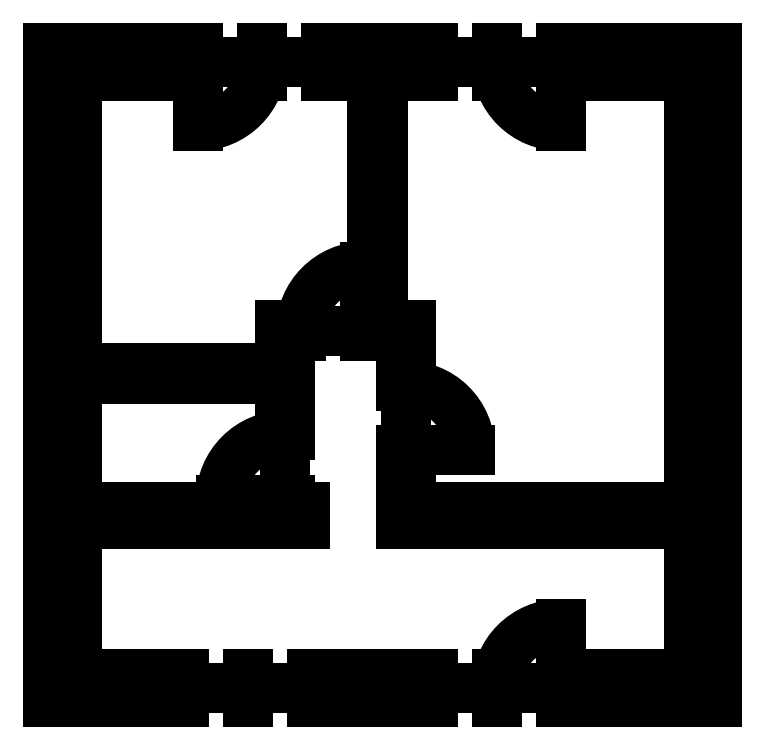
<metadata>
{"format":"dxf","ext":"dxf","renderer":"ezdxf+matplotlib","layout":"modelspace","background":"white","min_lineweight":24,"dpi":150}
</metadata>
<code>
0
SECTION
2
ENTITIES
0
LINE
8
1ref
10
0
20
0
11
-1
21
0
0
LINE
8
1ref
10
0
20
0
11
-6.123e-17
21
-1
0
LINE
8
1ref
10
9.4
20
-2.302e-15
11
9.4
21
-1
0
LINE
8
1ref
10
2.817e-15
20
9.2
11
-1
21
9.2
0
LINE
8
2wall
10
9.4
20
-2.302e-15
11
9.4
21
9.2
0
LINE
8
2wall
10
2.817e-15
20
9.2
11
0
21
0
0
LINE
8
1ref
10
1.531e-16
20
2.5
11
9.4
21
2.5
0
LINE
8
2wall
10
0.4
20
2.5
11
0.4
21
0.4
0
LINE
8
2wall
10
2.1
20
8.8
11
2.1
21
9.2
0
LINE
8
2wall
10
3.9
20
8.8
11
3.9
21
9.2
0
LINE
8
2wall
10
5.4
20
8.8
11
5.4
21
9.2
0
LINE
8
2wall
10
7.2
20
8.8
11
7.2
21
9.2
0
LINE
8
2wall
10
1.9
20
0.4
11
1.9
21
-4.784e-16
0
LINE
8
2wall
10
3.7
20
0.4
11
3.7
21
-9.193e-16
0
LINE
8
2wall
10
5.4
20
0.4
11
5.4
21
-1.336e-15
0
LINE
8
2wall
10
7.2
20
0.4
11
7.2
21
-1.777e-15
0
LINE
8
2wall
10
0.4
20
4.55
11
3.25
21
4.55
0
LINE
8
2wall
10
0.4
20
4.7
11
3.25
21
4.7
0
LINE
8
2wall
10
3.25
20
4.7
11
3.25
21
5.3
0
LINE
8
2wall
10
3.25
20
5.3
11
3.55
21
5.3
0
LINE
8
2wall
10
3.55
20
5.3
11
3.55
21
5.15
0
LINE
8
2wall
10
3.55
20
5.15
11
3.4
21
5.15
0
LINE
8
2wall
10
4.55
20
8.8
11
4.55
21
5.3
0
ARC
8
2wall
10
4.7
20
5.15
40
0
50
0
51
0
0
LINE
8
2wall
10
5.1
20
5.3
11
5.1
21
4.55
0
LINE
8
2wall
10
3.4
20
4.55
11
3.4
21
5.15
0
LINE
8
2wall
10
3.6
20
2.75
11
3.6
21
2.5
0
LINE
8
2wall
10
4.95
20
2.75
11
4.95
21
3.55
0
LINE
8
2wall
10
4.95
20
3.55
11
5.1
21
3.55
0
LINE
8
2wall
10
4.45
20
5.3
11
4.45
21
5.15
0
LINE
8
2wall
10
4.55
20
5.3
11
4.45
21
5.3
0
LINE
8
2wall
10
4.45
20
5.15
11
4.7
21
5.15
0
LINE
8
2wall
10
3.25
20
3.75
11
3.4
21
3.75
0
LINE
8
2wall
10
3.25
20
2.85
11
3.4
21
2.85
0
LINE
8
3window
10
2.1
20
9
11
3.9
21
9
0
LINE
8
3window
10
2.1
20
9.2
11
2.1
21
8.8
0
LINE
8
3window
10
3.9
20
9.2
11
3.9
21
8.8
0
LINE
8
3window
10
5.4
20
9
11
7.2
21
9
0
LINE
8
3window
10
5.4
20
9.2
11
5.4
21
8.8
0
LINE
8
3window
10
7.2
20
9.2
11
7.2
21
8.8
0
LINE
8
3window
10
1.9
20
0.2
11
3.7
21
0.2
0
LINE
8
3window
10
3.7
20
0.4
11
3.7
21
-9.193e-16
0
LINE
8
3window
10
1.9
20
0.4
11
1.9
21
-4.784e-16
0
LINE
8
3window
10
5.4
20
0.2
11
7.2
21
0.2
0
LINE
8
3window
10
7.2
20
0.4
11
7.2
21
-1.777e-15
0
LINE
8
3window
10
5.4
20
0.4
11
5.4
21
-1.323e-15
0
LINE
8
2wall
10
2.1
20
9.2
11
2.817e-15
21
9.2
0
LINE
8
2wall
10
2.1
20
8.8
11
0.4
21
8.8
0
LINE
8
2wall
10
9.4
20
9.2
11
7.2
21
9.2
0
LINE
8
2wall
10
5.4
20
9.2
11
3.9
21
9.2
0
LINE
8
2wall
10
0
20
0
11
1.9
21
-4.654e-16
0
LINE
8
2wall
10
7.2
20
-1.777e-15
11
9.4
21
-2.302e-15
0
LINE
8
2wall
10
3.7
20
-9.193e-16
11
5.4
21
-1.336e-15
0
LINE
8
2wall
10
3.7
20
0.4
11
5.4
21
0.4
0
LINE
8
3window
10
3
20
8.8
11
3
21
9.2
0
LINE
8
3window
10
6.3
20
8.8
11
6.3
21
9.2
0
LINE
8
3window
10
6.3
20
0.4
11
6.3
21
-1.556e-15
0
LINE
8
3window
10
2.8
20
-6.923e-16
11
2.8
21
0.4
0
LINE
8
3window
10
3.25
20
3.75
11
3.4
21
3.75
0
LINE
8
3window
10
3.25
20
2.85
11
3.4
21
2.85
0
LINE
8
3window
10
3.325
20
2.85
11
3.325
21
3.75
0
LINE
8
3window
10
3.55
20
5.225
11
4.45
21
5.225
0
LINE
8
3window
10
4.45
20
5.3
11
4.45
21
5.15
0
LINE
8
3window
10
3.55
20
5.3
11
3.55
21
5.15
0
LINE
8
3window
10
4.95
20
3.55
11
5.1
21
3.55
0
LINE
8
2wall
10
5.4
20
8.8
11
4.7
21
8.8
0
LINE
8
2wall
10
4.55
20
8.8
11
3.9
21
8.8
0
LINE
8
2wall
10
0.4
20
8.8
11
0.4
21
4.7
0
LINE
8
2wall
10
0.4
20
4.55
11
0.4
21
2.75
0
LINE
8
2wall
10
9
20
8.8
11
7.2
21
8.8
0
LINE
8
2wall
10
9
20
2.75
11
9
21
8.8
0
LINE
8
2wall
10
4.7
20
8.8
11
4.7
21
5.3
0
LINE
8
2wall
10
4.95
20
5.15
11
4.95
21
4.55
0
LINE
8
2wall
10
4.95
20
5.15
11
4.7
21
5.15
0
LINE
8
2wall
10
4.7
20
5.3
11
5.1
21
5.3
0
LINE
8
2wall
10
3.4
20
3.75
11
3.4
21
4.55
0
LINE
8
2wall
10
3.4
20
2.85
11
3.4
21
2.75
0
LINE
8
2wall
10
3.25
20
2.85
11
3.25
21
2.75
0
LINE
8
2wall
10
3.25
20
3.75
11
3.25
21
4.55
0
INSERT
8
4 stairs
2
casa_scari
10
0.4
20
0.4
30
0
41
100
42
100
43
0
50
0
70
    1
71
    1
44
100
45
100
0
LINE
8
2wall
10
5.1
20
2.75
11
9
21
2.75
0
LINE
8
2wall
10
5.1
20
2.75
11
5.1
21
3.55
0
LINE
8
2wall
10
4.95
20
2.75
11
4.95
21
2.5
0
LINE
8
2wall
10
4.95
20
2.5
11
9
21
2.5
0
ARC
8
2wall
10
4.95
20
2.5
40
0
50
270
51
0
0
LINE
8
2wall
10
0.4
20
2.75
11
3.25
21
2.75
0
LINE
8
2wall
10
3.4
20
2.75
11
3.6
21
2.75
0
LINE
8
2wall
10
0.4
20
2.5
11
3.6
21
2.5
0
LINE
8
2wall
10
0.4
20
0.4
11
1.9
21
0.4
0
LINE
8
2wall
10
7.2
20
0.4
11
9
21
0.4
0
LINE
8
2wall
10
9
20
0.4
11
9
21
2.5
0
LINE
8
3window
10
2.1
20
9
11
2.1
21
8.1
0
LINE
8
3window
10
7.2
20
9
11
7.2
21
8.1
0
LINE
8
3window
10
7.2
20
0.2
11
7.2
21
1.1
0
LINE
8
3window
10
4.45
20
5.225
11
4.45
21
6.125
0
LINE
8
3window
10
5.025
20
3.55
11
5.925
21
3.55
0
LINE
8
3window
10
3.325
20
2.85
11
2.425
21
2.85
0
ARC
8
3window
10
2.1
20
9
40
0.9
50
270
51
0
0
ARC
8
3window
10
7.2
20
9
40
0.9
50
180
51
270
0
ARC
8
3window
10
4.45
20
5.225
40
0.9
50
90
51
180
0
LINE
8
3window
10
4.95
20
4.45
11
5.1
21
4.45
0
LINE
8
2wall
10
4.95
20
4.55
11
4.95
21
4.45
0
LINE
8
2wall
10
4.95
20
4.45
11
5.1
21
4.45
0
LINE
8
2wall
10
5.1
20
4.45
11
5.1
21
4.55
0
LINE
8
3window
10
5.025
20
3.55
11
5.025
21
4.45
0
LINE
8
3window
10
4.95
20
4.45
11
5.1
21
4.45
0
ARC
8
3window
10
5.025
20
3.55
40
0.9
50
0
51
91.68
0
ARC
8
3window
10
3.325
20
2.85
40
0.9
50
90
51
180
0
ARC
8
3window
10
7.2
20
0.2
40
0.9
50
90
51
180
0
ENDSEC
0
EOF

</code>
